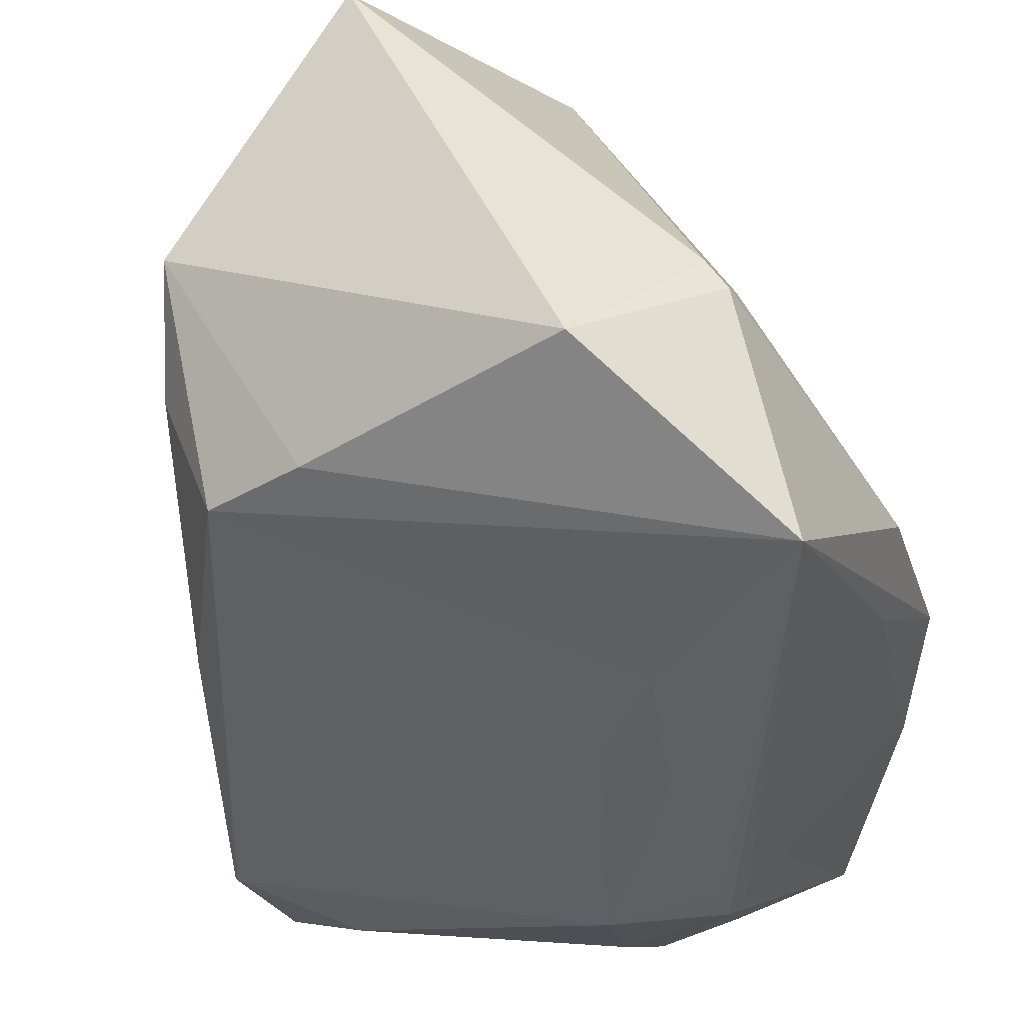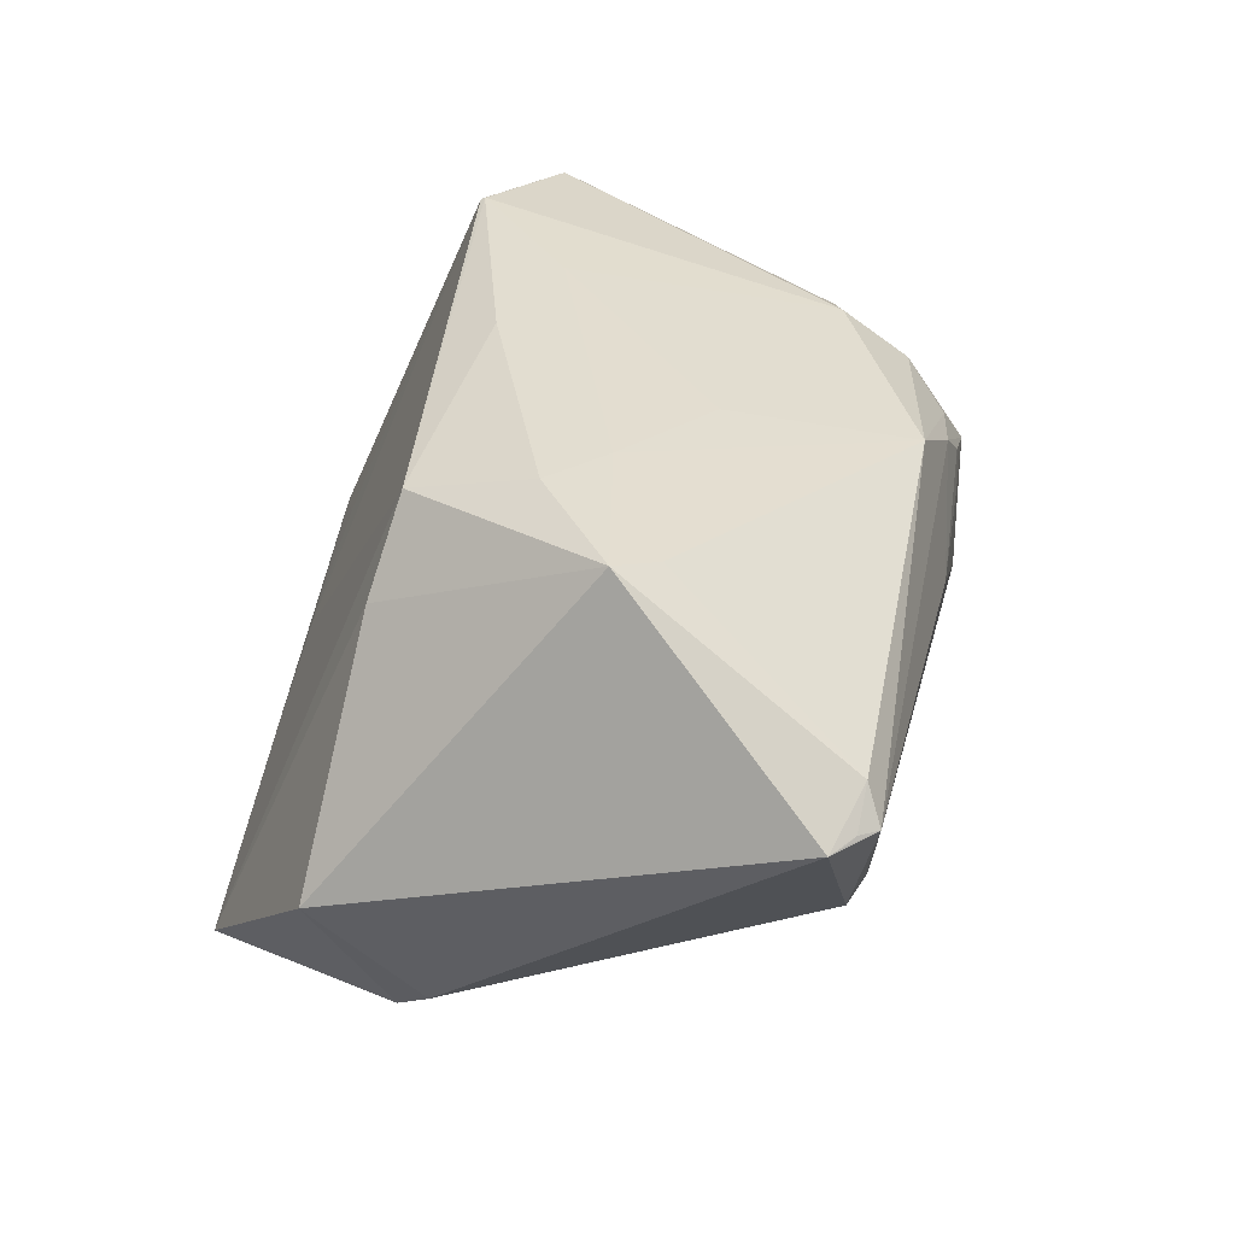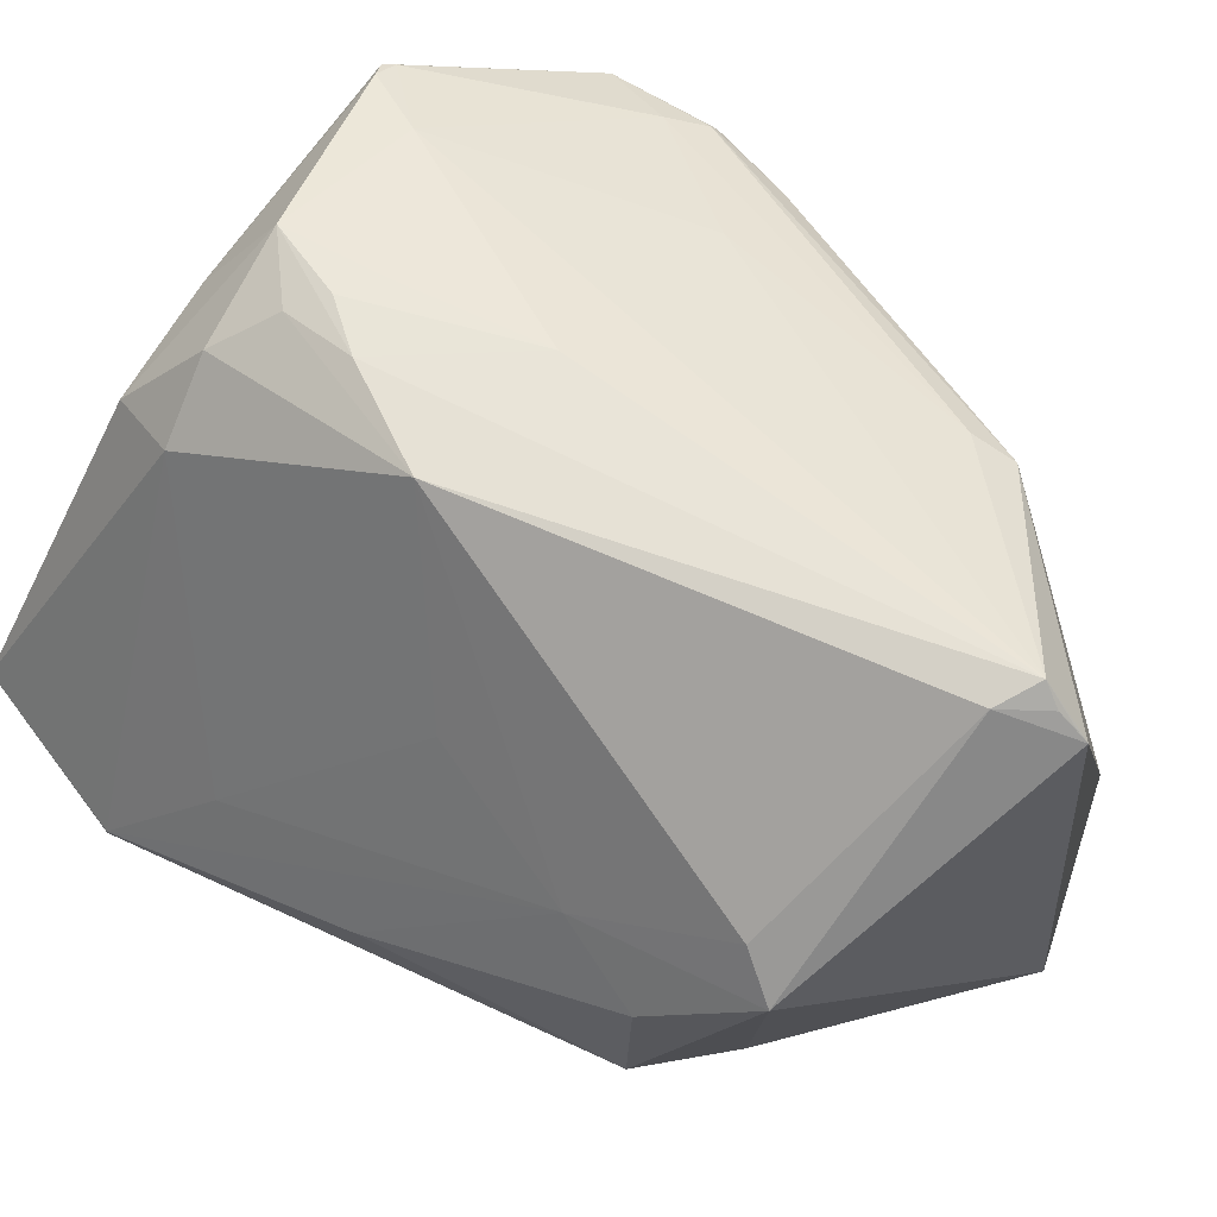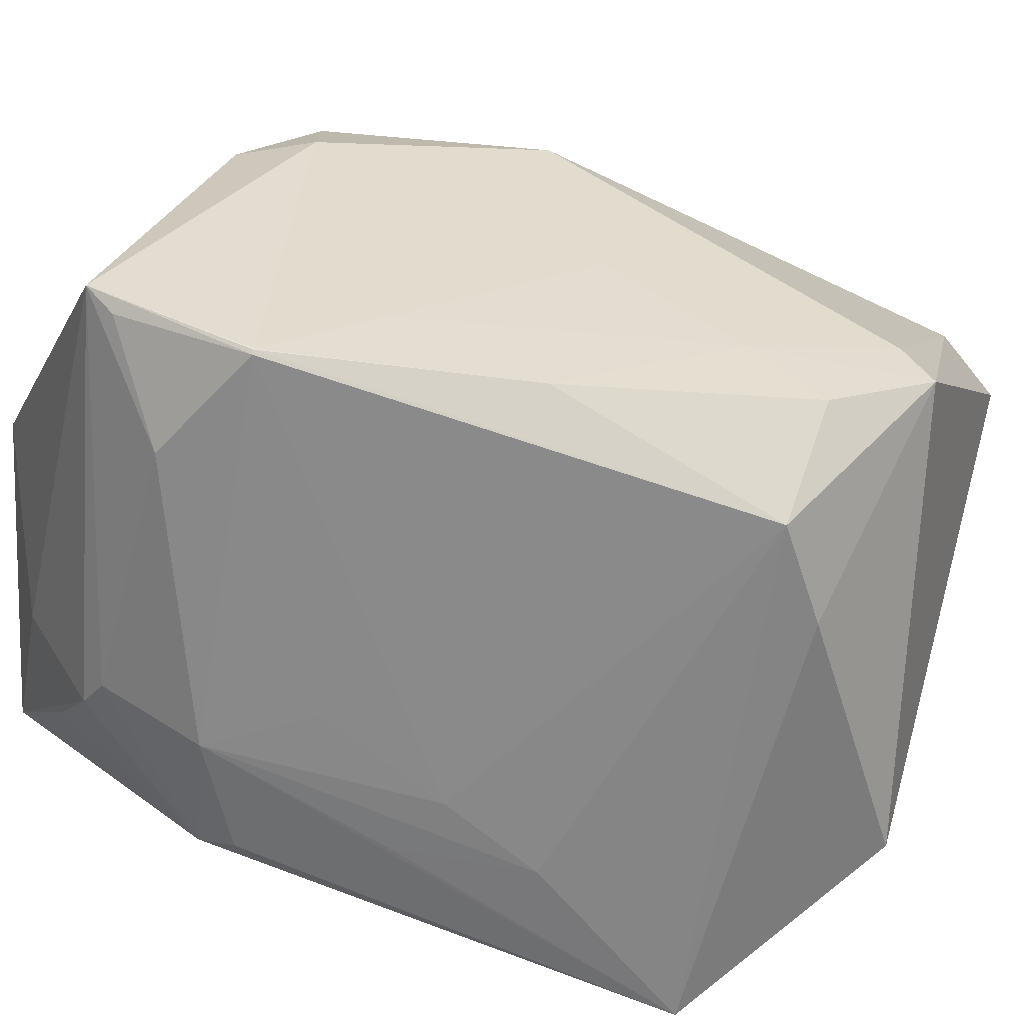
<metadata>
{"format":"obj","ext":"obj","renderer":"f3d","projection":"perspective","resolution":1024,"background":"white","views":[{"elev":-53.3,"azim":-161.5,"up":"+Y"},{"elev":-67.9,"azim":84.9,"up":"+Z"},{"elev":40.9,"azim":136.7,"up":"+Y"},{"elev":-44.5,"azim":89.1,"up":"+Y"}]}
</metadata>
<code>
o
v -10.11 3.732 -256
v -8.213 10.78 -250.9
v -9.384 5.563 -254.6
v -10.11 3.732 -256
v -9.384 5.563 -254.6
v -8.29 7.499 -252.9
v -8.213 10.78 -250.9
v -8.29 7.499 -252.9
v -9.384 5.563 -254.6
v -54.96 -79.14 -206.9
v -34.22 -64.39 -236.2
v -34.17 -64.42 -236.3
v -10.11 3.732 -256
v -34.17 -64.42 -236.3
v -34.22 -64.39 -236.2
v -10.11 3.732 -256
v -8.29 7.499 -252.9
v -2.44 8.492 -248.5
v -8.213 10.78 -250.9
v -2.44 8.492 -248.5
v -8.29 7.499 -252.9
v -54.96 -79.14 -206.9
v -53.12 -50.61 -226.9
v -34.22 -64.39 -236.2
v 45.09 -48.59 -149.4
v 45.11 -48.42 -149.5
v 44.99 -36.59 -127.1
v 43.43 -40.3 -130.8
v 44.73 -49.18 -149.3
v 44.99 -36.59 -127.1
v 45.09 -48.59 -149.4
v 44.99 -36.59 -127.1
v 44.73 -49.18 -149.3
v -10.11 3.732 -256
v -34.22 -64.39 -236.2
v -50.74 -46.08 -229.2
v -53.12 -50.61 -226.9
v -50.74 -46.08 -229.2
v -34.22 -64.39 -236.2
v -10.11 3.732 -256
v 20.87 -26.9 -240.5
v -34.17 -64.42 -236.3
v -10.11 3.732 -256
v -2.44 8.492 -248.5
v 20.87 -26.9 -240.5
v -2.44 8.492 -248.5
v 20.53 -19.89 -236.4
v 20.87 -26.9 -240.5
v -53.12 -50.61 -226.9
v -52.75 -41.6 -220.4
v -50.74 -46.08 -229.2
v -53.81 -48.1 -223
v -52.75 -41.6 -220.4
v -53.12 -50.61 -226.9
v -13.9 32.55 -138.4
v -11.56 32.91 -140.1
v -15.1 32.5 -139.7
v 45.09 -48.59 -149.4
v 44.73 -49.18 -149.3
v 21 -54.91 -218.1
v -54.96 -79.14 -206.9
v -63.97 -45.78 -179.6
v -53.12 -50.61 -226.9
v -53.81 -48.1 -223
v -53.12 -50.61 -226.9
v -63.97 -45.78 -179.6
v -53.81 -48.1 -223
v -63.97 -45.78 -179.6
v -52.75 -41.6 -220.4
v 20.87 -26.9 -240.5
v 26.27 -36.59 -224.6
v 21 -54.91 -218.1
v -10.11 3.732 -256
v -32.96 11.22 -225
v -8.213 10.78 -250.9
v -10.11 3.732 -256
v -50.74 -46.08 -229.2
v -32.96 11.22 -225
v -52.75 -41.6 -220.4
v -32.96 11.22 -225
v -50.74 -46.08 -229.2
v -13.9 32.55 -138.4
v -15.1 32.5 -139.7
v -40.55 25.19 -150.2
v 26.87 19.29 -154.3
v 20.36 25.06 -161.1
v 14 29.65 -152.6
v 43.43 -40.3 -130.8
v 44.99 -36.59 -127.1
v 29.92 -51.9 -136.3
v 43.43 -40.3 -130.8
v 29.92 -51.9 -136.3
v 44.73 -49.18 -149.3
v 26.87 19.29 -154.3
v 14 29.65 -152.6
v 31.18 8.043 -142.6
v -54.96 -79.14 -206.9
v -34.17 -64.42 -236.3
v 5.972 -58.54 -223.3
v -54.96 -79.14 -206.9
v 5.972 -58.54 -223.3
v 21 -54.91 -218.1
v 20.87 -26.9 -240.5
v 5.972 -58.54 -223.3
v -34.17 -64.42 -236.3
v 20.87 -26.9 -240.5
v 21 -54.91 -218.1
v 5.972 -58.54 -223.3
v 20.36 25.06 -161.1
v 19.7 24.48 -172.4
v 14 29.65 -152.6
v 14 29.65 -152.6
v 19.7 24.48 -172.4
v 16.03 27.25 -164.8
v -2.44 8.492 -248.5
v 24.21 18.77 -187.7
v 20.53 -19.89 -236.4
v 26.87 19.29 -154.3
v 24.21 18.77 -187.7
v 20.36 25.06 -161.1
v 20.36 25.06 -161.1
v 24.21 18.77 -187.7
v 19.7 24.48 -172.4
v -8.213 10.78 -250.9
v 24.21 18.77 -187.7
v -2.44 8.492 -248.5
v 19.7 24.48 -172.4
v 24.21 18.77 -187.7
v -8.213 10.78 -250.9
v 44.99 -36.59 -127.1
v 33.47 8.232 -154.1
v 31.18 8.043 -142.6
v 26.87 19.29 -154.3
v 31.18 8.043 -142.6
v 33.47 8.232 -154.1
v 45.11 -48.42 -149.5
v 33.47 8.232 -154.1
v 44.99 -36.59 -127.1
v 26.87 19.29 -154.3
v 33.47 8.232 -154.1
v 24.21 18.77 -187.7
v -32.96 11.22 -225
v -30.11 14.3 -220.2
v -8.213 10.78 -250.9
v -32.96 11.22 -225
v -43.5 23.02 -164.9
v -30.11 14.3 -220.2
v -43.89 22.78 -164.7
v -43.5 23.02 -164.9
v -32.96 11.22 -225
v -40.55 25.19 -150.2
v -43.5 23.02 -164.9
v -43.89 22.78 -164.7
v -40.55 25.19 -150.2
v -43.89 22.78 -164.7
v -44.92 21.84 -164.6
v 14 29.65 -152.6
v -8.43 31.52 -150.5
v -11.56 32.91 -140.1
v -11.56 32.91 -140.1
v -8.43 31.52 -150.5
v -15.1 32.5 -139.7
v -13.9 32.55 -138.4
v 18.51 19.14 -143.6
v -11.56 32.91 -140.1
v 14 29.65 -152.6
v 18.51 19.14 -143.6
v 31.18 8.043 -142.6
v 14 29.65 -152.6
v -11.56 32.91 -140.1
v 18.51 19.14 -143.6
v -54.96 -79.14 -206.9
v -63.3 -32.35 -151.9
v -63.97 -45.78 -179.6
v -40.55 25.19 -150.2
v -44.92 21.84 -164.6
v -49.5 15.27 -154.4
v -54.96 -79.14 -206.9
v -63.23 -32.32 -151.6
v -63.3 -32.35 -151.9
v -15.1 32.5 -139.7
v -38.46 25.11 -161.6
v -40.55 25.19 -150.2
v -40.55 25.19 -150.2
v -38.46 25.11 -161.6
v -43.5 23.02 -164.9
v -43.5 23.02 -164.9
v -38.46 25.11 -161.6
v -30.11 14.3 -220.2
v -8.43 31.52 -150.5
v -38.46 25.11 -161.6
v -15.1 32.5 -139.7
v -40.55 25.19 -150.2
v -49.5 15.27 -154.4
v -49.62 13.98 -152.1
v -54.96 -79.14 -206.9
v 21 -54.91 -218.1
v -29.9 -73.02 -186.6
v 45.09 -48.59 -149.4
v 36.12 -44.6 -186.9
v 45.11 -48.42 -149.5
v 45.09 -48.59 -149.4
v 21 -54.91 -218.1
v 36.12 -44.6 -186.9
v 26.27 -36.59 -224.6
v 36.12 -44.6 -186.9
v 21 -54.91 -218.1
v 14 29.65 -152.6
v 16.03 27.25 -164.8
v 9.928 27.68 -167.2
v 14 29.65 -152.6
v 9.928 27.68 -167.2
v -8.43 31.52 -150.5
v -54.96 -79.14 -206.9
v -58.4 -49.1 -167.1
v -63.23 -32.32 -151.6
v -63.3 -32.35 -151.9
v -60.73 -16.59 -143.5
v -63.97 -45.78 -179.6
v -60.75 -17.49 -143
v -60.73 -16.59 -143.5
v -63.3 -32.35 -151.9
v -49.5 15.27 -154.4
v -60.73 -16.59 -143.5
v -49.62 13.98 -152.1
v -39.12 -36.98 -110.1
v -60.62 -16.66 -143.1
v -60.75 -17.49 -143
v -60.75 -17.49 -143
v -60.62 -16.66 -143.1
v -60.73 -16.59 -143.5
v -60.73 -16.59 -143.5
v -60.62 -16.66 -143.1
v -49.62 13.98 -152.1
v -63.23 -32.32 -151.6
v -60.7 -18.5 -142.8
v -63.3 -32.35 -151.9
v -60.75 -17.49 -143
v -63.3 -32.35 -151.9
v -60.7 -18.5 -142.8
v -54.96 -79.14 -206.9
v -27.23 -70.87 -144.7
v -27.1 -69.94 -139.6
v 45.11 -48.42 -149.5
v 39.37 -35.49 -165.6
v 33.47 8.232 -154.1
v -58.4 -49.1 -167.1
v -54.5 -31.32 -131.5
v -63.23 -32.32 -151.6
v -54.96 -79.14 -206.9
v -54.5 -31.32 -131.5
v -58.4 -49.1 -167.1
v -63.23 -32.32 -151.6
v -54.5 -31.32 -131.5
v -60.7 -18.5 -142.8
v -39.12 -36.98 -110.1
v -60.75 -17.49 -143
v -54.5 -31.32 -131.5
v -60.75 -17.49 -143
v -60.7 -18.5 -142.8
v -54.5 -31.32 -131.5
v -39.12 -36.98 -110.1
v -28.95 -67.29 -138.4
v -27.1 -69.94 -139.6
v -54.96 -79.14 -206.9
v -27.1 -69.94 -139.6
v -28.95 -67.29 -138.4
v -52.75 -41.6 -220.4
v -44.87 18.24 -176
v -32.96 11.22 -225
v -43.89 22.78 -164.7
v -32.96 11.22 -225
v -44.87 18.24 -176
v -43.89 22.78 -164.7
v -44.87 18.24 -176
v -44.92 21.84 -164.6
v -44.92 21.84 -164.6
v -44.87 18.24 -176
v -49.5 15.27 -154.4
v -44.87 18.24 -176
v -49.68 12.68 -160.1
v -49.5 15.27 -154.4
v 20.53 -19.89 -236.4
v 27.19 -26.96 -214.1
v 20.87 -26.9 -240.5
v 20.87 -26.9 -240.5
v 27.19 -26.96 -214.1
v 26.27 -36.59 -224.6
v 24.21 18.77 -187.7
v 27.19 -26.96 -214.1
v 20.53 -19.89 -236.4
v 26.27 -36.59 -224.6
v 27.19 -26.96 -214.1
v 36.12 -44.6 -186.9
v 36.12 -44.6 -186.9
v 27.19 -26.96 -214.1
v 45.11 -48.42 -149.5
v 45.11 -48.42 -149.5
v 27.19 -26.96 -214.1
v 39.37 -35.49 -165.6
v -49.5 15.27 -154.4
v -52.98 5.077 -155.6
v -60.73 -16.59 -143.5
v -49.68 12.68 -160.1
v -52.98 5.077 -155.6
v -49.5 15.27 -154.4
v -44.87 18.24 -176
v -52.98 5.077 -155.6
v -49.68 12.68 -160.1
v -40.55 25.19 -150.2
v -49.62 13.98 -152.1
v -54.44 -3.612 -144.7
v -60.62 -16.66 -143.1
v -54.44 -3.612 -144.7
v -49.62 13.98 -152.1
v 19.7 24.48 -172.4
v 2.554 24.75 -187.3
v 16.03 27.25 -164.8
v 19.7 24.48 -172.4
v -8.213 10.78 -250.9
v 2.554 24.75 -187.3
v 16.03 27.25 -164.8
v 2.554 24.75 -187.3
v 9.928 27.68 -167.2
v -8.43 31.52 -150.5
v 2.554 24.75 -187.3
v -8.213 10.78 -250.9
v 9.928 27.68 -167.2
v 2.554 24.75 -187.3
v -8.43 31.52 -150.5
v -54.96 -79.14 -206.9
v -29.9 -73.02 -186.6
v -26.23 -71.84 -166.1
v -13.9 32.55 -138.4
v -40.55 25.19 -150.2
v -28.29 18.8 -137.7
v -63.97 -45.78 -179.6
v -60.66 -29.65 -172.7
v -52.75 -41.6 -220.4
v -52.75 -41.6 -220.4
v -60.66 -29.65 -172.7
v -44.87 18.24 -176
v -60.73 -16.59 -143.5
v -60.66 -29.65 -172.7
v -63.97 -45.78 -179.6
v -52.98 5.077 -155.6
v -60.66 -29.65 -172.7
v -60.73 -16.59 -143.5
v -44.87 18.24 -176
v -60.66 -29.65 -172.7
v -52.98 5.077 -155.6
v -54.96 -79.14 -206.9
v -35.85 -59.24 -137.8
v -54.5 -31.32 -131.5
v -39.12 -36.98 -110.1
v -54.5 -31.32 -131.5
v -35.85 -59.24 -137.8
v -39.12 -36.98 -110.1
v -35.85 -59.24 -137.8
v -28.95 -67.29 -138.4
v -54.96 -79.14 -206.9
v -28.95 -67.29 -138.4
v -35.85 -59.24 -137.8
v 29.92 -51.9 -136.3
v -9.703 -67.57 -140.7
v 44.73 -49.18 -149.3
v -27.23 -70.87 -144.7
v -9.703 -67.57 -140.7
v -27.1 -69.94 -139.6
v -54.96 -79.14 -206.9
v -9.703 -67.57 -140.7
v -27.23 -70.87 -144.7
v -54.96 -79.14 -206.9
v -26.23 -71.84 -166.1
v -9.703 -67.57 -140.7
v -29.9 -73.02 -186.6
v -9.703 -67.57 -140.7
v -26.23 -71.84 -166.1
v -30.11 14.3 -220.2
v -29 22.58 -181.7
v -8.213 10.78 -250.9
v -8.43 31.52 -150.5
v -8.213 10.78 -250.9
v -29 22.58 -181.7
v -38.46 25.11 -161.6
v -29 22.58 -181.7
v -30.11 14.3 -220.2
v -8.43 31.52 -150.5
v -29 22.58 -181.7
v -38.46 25.11 -161.6
v -39.12 -36.98 -110.1
v -27.1 -69.94 -139.6
v -23.7 -50.1 -119
v -39.12 -36.98 -110.1
v -23.7 -50.1 -119
v -13.19 -56.94 -123.7
v -27.1 -69.94 -139.6
v -13.19 -56.94 -123.7
v -23.7 -50.1 -119
v 44.99 -36.59 -127.1
v -8.251 -58.38 -126.8
v 29.92 -51.9 -136.3
v 44.99 -36.59 -127.1
v -13.19 -56.94 -123.7
v -8.251 -58.38 -126.8
v 29.92 -51.9 -136.3
v -8.251 -58.38 -126.8
v -9.703 -67.57 -140.7
v -9.703 -67.57 -140.7
v -8.251 -58.38 -126.8
v -27.1 -69.94 -139.6
v -27.1 -69.94 -139.6
v -8.251 -58.38 -126.8
v -13.19 -56.94 -123.7
v 44.99 -36.59 -127.1
v 31.18 8.043 -142.6
v -3.017 -12.61 -109.6
v -13.9 32.55 -138.4
v -3.017 -12.61 -109.6
v 18.51 19.14 -143.6
v 18.51 19.14 -143.6
v -3.017 -12.61 -109.6
v 31.18 8.043 -142.6
v 44.73 -49.18 -149.3
v -18.77 -69.96 -173.7
v 21 -54.91 -218.1
v 21 -54.91 -218.1
v -18.77 -69.96 -173.7
v -29.9 -73.02 -186.6
v -29.9 -73.02 -186.6
v -18.77 -69.96 -173.7
v -9.703 -67.57 -140.7
v -40.55 25.19 -150.2
v -54.44 -3.612 -144.7
v -45.89 -9.84 -131.8
v -39.12 -36.98 -110.1
v -45.89 -9.84 -131.8
v -60.62 -16.66 -143.1
v -60.62 -16.66 -143.1
v -45.89 -9.84 -131.8
v -54.44 -3.612 -144.7
v 33.47 8.232 -154.1
v 28.58 -12 -194.9
v 24.21 18.77 -187.7
v 39.37 -35.49 -165.6
v 28.58 -12 -194.9
v 33.47 8.232 -154.1
v 24.21 18.77 -187.7
v 28.58 -12 -194.9
v 27.19 -26.96 -214.1
v 27.19 -26.96 -214.1
v 28.58 -12 -194.9
v 39.37 -35.49 -165.6
v -13.9 32.55 -138.4
v -28.29 18.8 -137.7
v -14.33 5.413 -121.6
v -13.9 32.55 -138.4
v -14.33 5.413 -121.6
v -3.017 -12.61 -109.6
v -3.017 -12.61 -109.6
v -14.33 5.413 -121.6
v -39.12 -36.98 -110.1
v -14.33 5.413 -121.6
v -33.17 -18.27 -117.9
v -39.12 -36.98 -110.1
v -39.12 -36.98 -110.1
v -13.19 -56.94 -123.7
v -15.56 -39.1 -114.3
v 44.99 -36.59 -127.1
v -15.56 -39.1 -114.3
v -13.19 -56.94 -123.7
v 44.99 -36.59 -127.1
v -3.017 -12.61 -109.6
v -15.56 -39.1 -114.3
v -3.017 -12.61 -109.6
v -39.12 -36.98 -110.1
v -15.56 -39.1 -114.3
v -40.55 25.19 -150.2
v -36.71 -14.65 -122.1
v -28.29 18.8 -137.7
v -40.55 25.19 -150.2
v -45.89 -9.84 -131.8
v -36.71 -14.65 -122.1
v -39.12 -36.98 -110.1
v -36.71 -14.65 -122.1
v -45.89 -9.84 -131.8
v -33.17 -18.27 -117.9
v -36.71 -14.65 -122.1
v -39.12 -36.98 -110.1
v -28.29 18.8 -137.7
v -36.71 -14.65 -122.1
v -14.33 5.413 -121.6
v -14.33 5.413 -121.6
v -36.71 -14.65 -122.1
v -33.17 -18.27 -117.9
v -9.703 -67.57 -140.7
v -5.437 -65.86 -156.9
v 44.73 -49.18 -149.3
v 44.73 -49.18 -149.3
v -5.437 -65.86 -156.9
v -18.77 -69.96 -173.7
v -18.77 -69.96 -173.7
v -5.437 -65.86 -156.9
v -9.703 -67.57 -140.7
f 1 2 3
f 4 5 6
f 7 8 9
f 10 11 12
f 13 14 15
f 16 17 18
f 19 20 21
f 22 23 24
f 25 26 27
f 28 29 30
f 31 32 33
f 34 35 36
f 37 38 39
f 40 41 42
f 43 44 45
f 46 47 48
f 49 50 51
f 52 53 54
f 55 56 57
f 58 59 60
f 61 62 63
f 64 65 66
f 67 68 69
f 70 71 72
f 73 74 75
f 76 77 78
f 79 80 81
f 82 83 84
f 85 86 87
f 88 89 90
f 91 92 93
f 94 95 96
f 97 98 99
f 100 101 102
f 103 104 105
f 106 107 108
f 109 110 111
f 112 113 114
f 115 116 117
f 118 119 120
f 121 122 123
f 124 125 126
f 127 128 129
f 130 131 132
f 133 134 135
f 136 137 138
f 139 140 141
f 142 143 144
f 145 146 147
f 148 149 150
f 151 152 153
f 154 155 156
f 157 158 159
f 160 161 162
f 163 164 165
f 166 167 168
f 169 170 171
f 172 173 174
f 175 176 177
f 178 179 180
f 181 182 183
f 184 185 186
f 187 188 189
f 190 191 192
f 193 194 195
f 196 197 198
f 199 200 201
f 202 203 204
f 205 206 207
f 208 209 210
f 211 212 213
f 214 215 216
f 217 218 219
f 220 221 222
f 223 224 225
f 226 227 228
f 229 230 231
f 232 233 234
f 235 236 237
f 238 239 240
f 241 242 243
f 244 245 246
f 247 248 249
f 250 251 252
f 253 254 255
f 256 257 258
f 259 260 261
f 262 263 264
f 265 266 267
f 268 269 270
f 271 272 273
f 274 275 276
f 277 278 279
f 280 281 282
f 283 284 285
f 286 287 288
f 289 290 291
f 292 293 294
f 295 296 297
f 298 299 300
f 301 302 303
f 304 305 306
f 307 308 309
f 310 311 312
f 313 314 315
f 316 317 318
f 319 320 321
f 322 323 324
f 325 326 327
f 328 329 330
f 331 332 333
f 334 335 336
f 337 338 339
f 340 341 342
f 343 344 345
f 346 347 348
f 349 350 351
f 352 353 354
f 355 356 357
f 358 359 360
f 361 362 363
f 364 365 366
f 367 368 369
f 370 371 372
f 373 374 375
f 376 377 378
f 379 380 381
f 382 383 384
f 385 386 387
f 388 389 390
f 391 392 393
f 394 395 396
f 397 398 399
f 400 401 402
f 403 404 405
f 406 407 408
f 409 410 411
f 412 413 414
f 415 416 417
f 418 419 420
f 421 422 423
f 424 425 426
f 427 428 429
f 430 431 432
f 433 434 435
f 436 437 438
f 439 440 441
f 442 443 444
f 445 446 447
f 448 449 450
f 451 452 453
f 454 455 456
f 457 458 459
f 460 461 462
f 463 464 465
f 466 467 468
f 469 470 471
f 472 473 474
f 475 476 477
f 478 479 480
f 481 482 483
f 484 485 486
f 487 488 489
f 490 491 492
f 493 494 495
f 496 497 498
f 499 500 501
f 502 503 504

</code>
